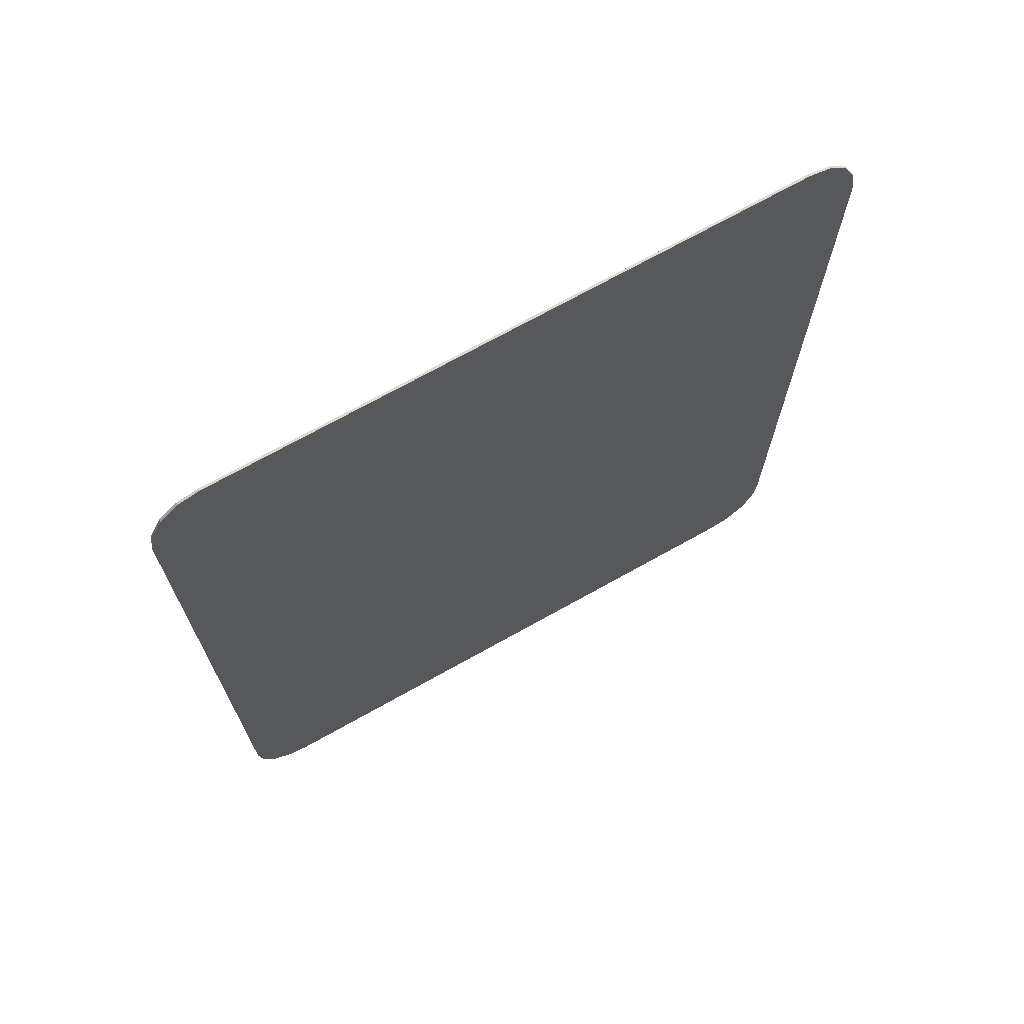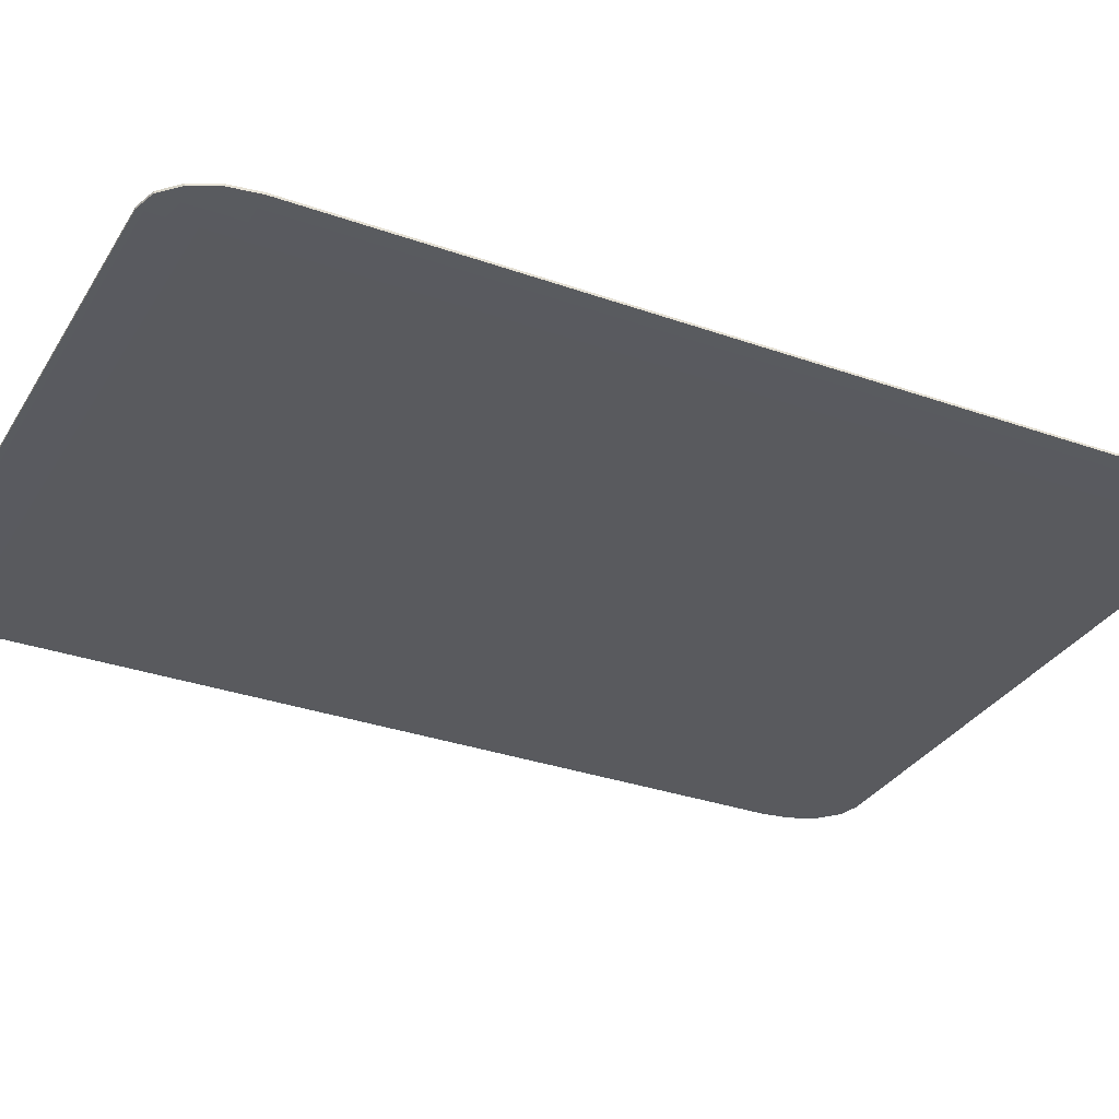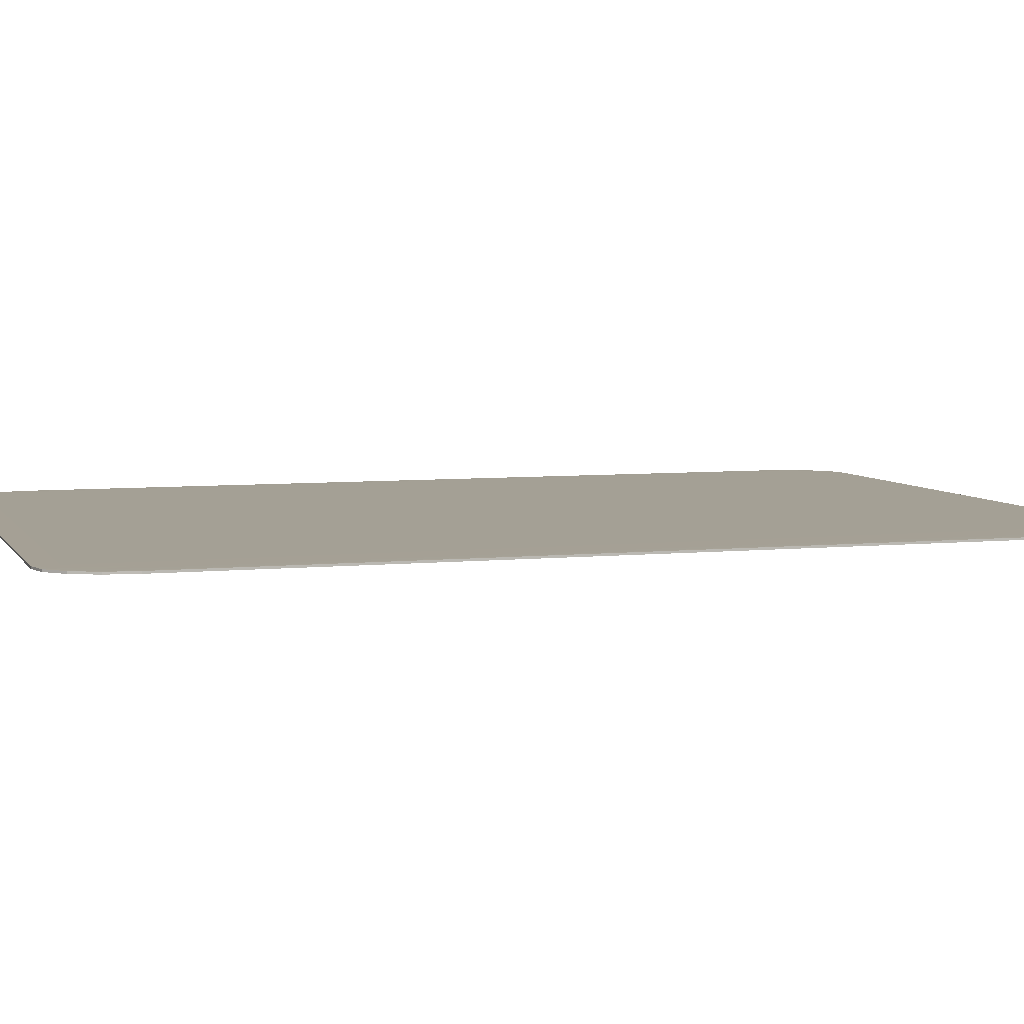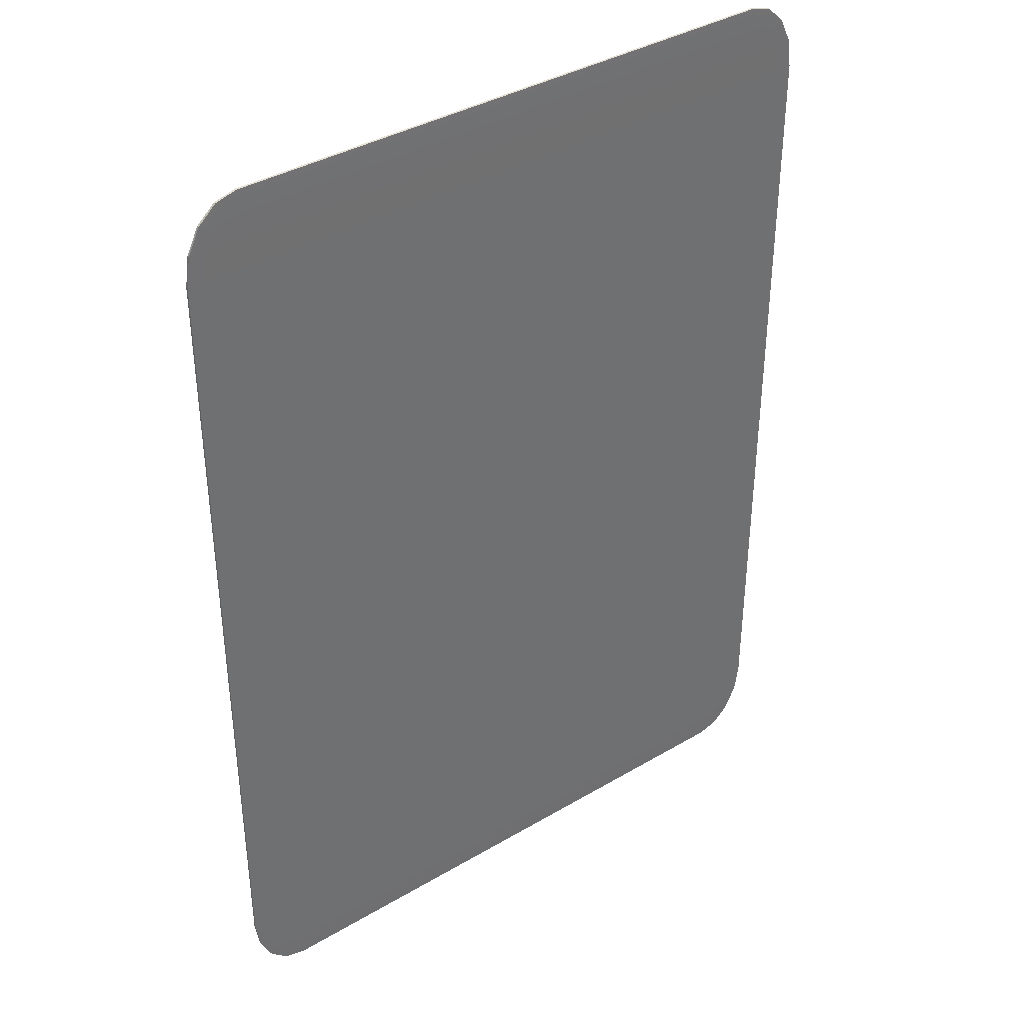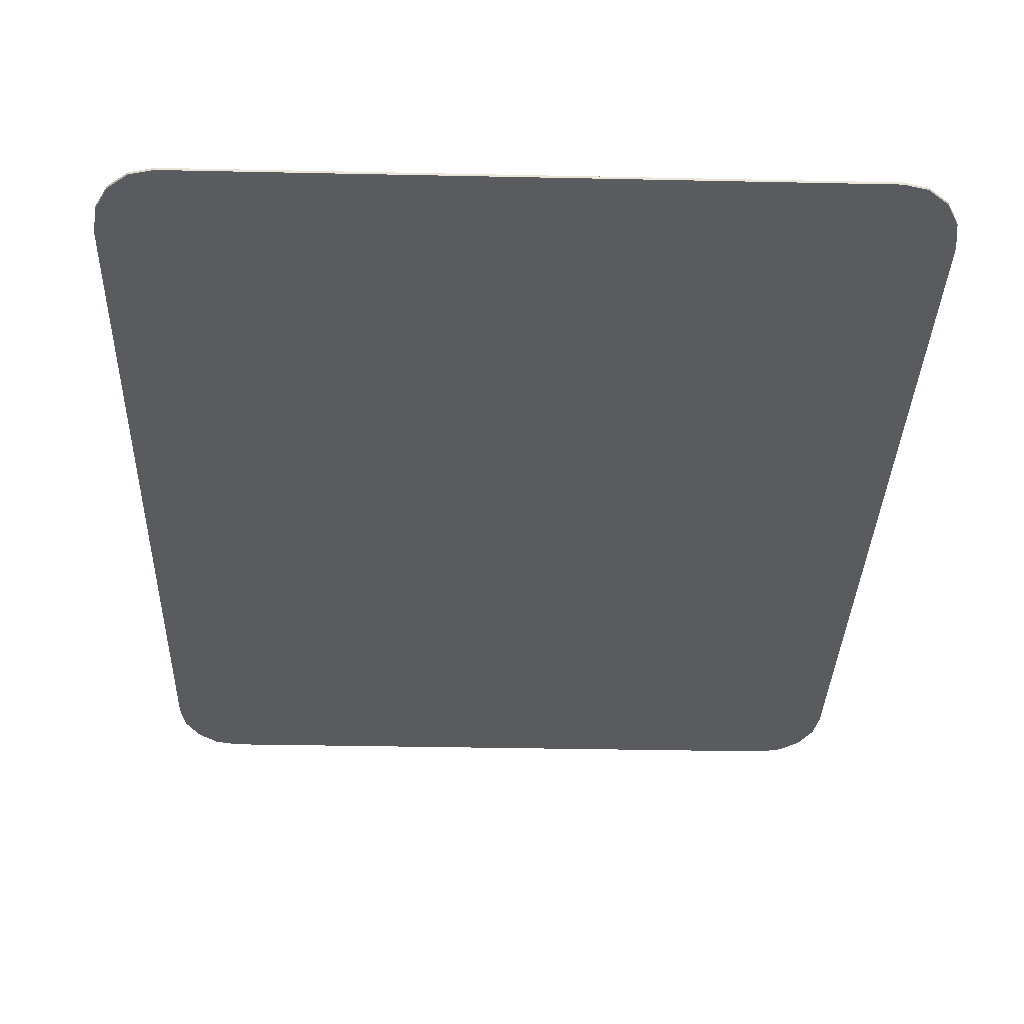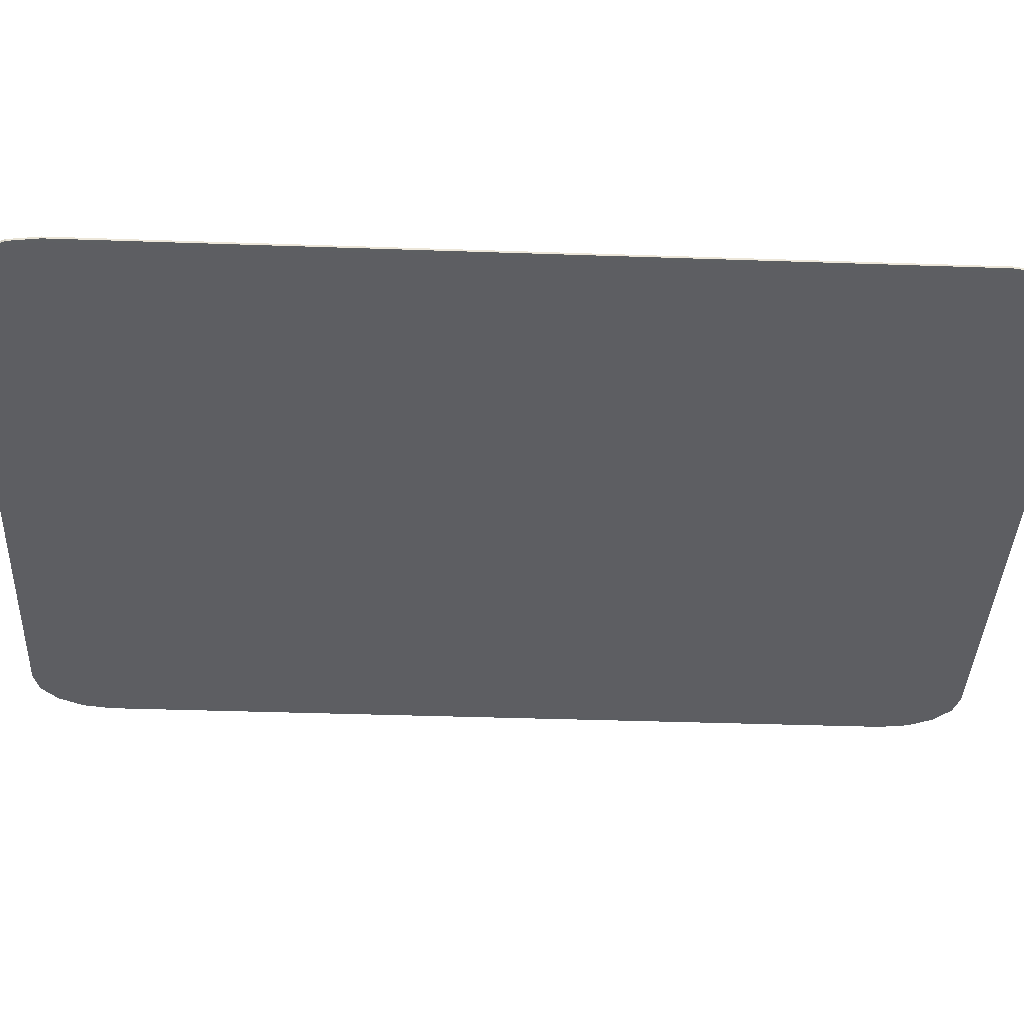
<metadata>
{"format":"obj","ext":"obj","renderer":"f3d","projection":"perspective","resolution":1024,"background":"white","views":[{"elev":71.5,"azim":150.8,"up":"+Z"},{"elev":-31.8,"azim":-116.5,"up":"+Y"},{"elev":5.8,"azim":72.3,"up":"+Y"},{"elev":38.0,"azim":143.1,"up":"+Z"},{"elev":-32.8,"azim":-1.7,"up":"+Y"},{"elev":-38.6,"azim":-92.5,"up":"+Y"}]}
</metadata>
<code>
o Card_card_mesh
v 0.02688 -0.00012 -0.03738
v 0.02688 -0.000101 -0.0445
v 0.032 -0.000101 -0.03738
v 0.02688 -0.000119 -0.04011
v 0.02688 -0.000114 -0.04242
v 0.02884 -0.000119 -0.03738
v 0.02889 -0.000117 -0.04017
v 0.02879 -0.000113 -0.04205
v 0.02984 -0.000112 -0.04149
v 0.02884 -0.000101 -0.04396
v 0.0305 -0.000101 -0.04242
v 0.02688 -0.000108 -0.04396
v 0.02889 -0.000108 -0.0433
v 0.03024 -0.000108 -0.04205
v 0.03161 -0.000108 -0.03738
v 0.0305 -0.000114 -0.03738
v 0.03161 -0.000101 -0.04011
v 0.03114 -0.000108 -0.04017
v 0.03024 -0.000113 -0.04003
v 0.02688 0.000101 -0.0445
v 0.02688 0.00012 -0.03738
v 0.032 0.000101 -0.03738
v 0.02688 0.000108 -0.04396
v 0.02688 0.000114 -0.04242
v 0.02884 0.000101 -0.04396
v 0.02889 0.000108 -0.0433
v 0.02879 0.000113 -0.04205
v 0.02984 0.000112 -0.04149
v 0.02884 0.000119 -0.03738
v 0.0305 0.000114 -0.03738
v 0.02688 0.000119 -0.04011
v 0.02889 0.000117 -0.04017
v 0.03024 0.000113 -0.04003
v 0.03161 0.000101 -0.04011
v 0.0305 0.000101 -0.04242
v 0.03161 0.000108 -0.03738
v 0.03114 0.000108 -0.04017
v 0.03024 0.000108 -0.04205
v 0.02688 -0.00012 0.03738
v 0.032 -0.000101 0.03738
v 0.02688 -0.000101 0.0445
v 0.02884 -0.000119 0.03738
v 0.0305 -0.000114 0.03738
v 0.02688 -0.000119 0.04011
v 0.02889 -0.000117 0.04017
v 0.03024 -0.000113 0.04003
v 0.02984 -0.000112 0.04149
v 0.03161 -0.000101 0.04011
v 0.0305 -0.000101 0.04242
v 0.03161 -0.000108 0.03738
v 0.03114 -0.000108 0.04017
v 0.03024 -0.000108 0.04205
v 0.02688 -0.000108 0.04396
v 0.02688 -0.000114 0.04242
v 0.02884 -0.000101 0.04396
v 0.02889 -0.000108 0.0433
v 0.02879 -0.000113 0.04205
v 0.02688 0.00012 0.03738
v 0.02688 0.000101 0.0445
v 0.032 0.000101 0.03738
v 0.02688 0.000119 0.04011
v 0.02688 0.000114 0.04242
v 0.02884 0.000119 0.03738
v 0.02889 0.000117 0.04017
v 0.02879 0.000113 0.04205
v 0.02984 0.000112 0.04149
v 0.02884 0.000101 0.04396
v 0.0305 0.000101 0.04242
v 0.02688 0.000108 0.04396
v 0.02889 0.000108 0.0433
v 0.03024 0.000108 0.04205
v 0.03161 0.000108 0.03738
v 0.0305 0.000114 0.03738
v 0.03161 0.000101 0.04011
v 0.03114 0.000108 0.04017
v 0.03024 0.000113 0.04003
v -0.02688 -0.00012 -0.03738
v -0.032 -0.000101 -0.03738
v -0.02688 -0.000101 -0.0445
v -0.02884 -0.000119 -0.03738
v -0.0305 -0.000114 -0.03738
v -0.02688 -0.000119 -0.04011
v -0.02889 -0.000117 -0.04017
v -0.03024 -0.000113 -0.04003
v -0.02984 -0.000112 -0.04149
v -0.03161 -0.000101 -0.04011
v -0.0305 -0.000101 -0.04242
v -0.03161 -0.000108 -0.03738
v -0.03114 -0.000108 -0.04017
v -0.03024 -0.000108 -0.04205
v -0.02688 -0.000108 -0.04396
v -0.02688 -0.000114 -0.04242
v -0.02884 -0.000101 -0.04396
v -0.02889 -0.000108 -0.0433
v -0.02879 -0.000113 -0.04205
v -0.02688 0.00012 -0.03738
v -0.02688 0.000101 -0.0445
v -0.032 0.000101 -0.03738
v -0.02688 0.000119 -0.04011
v -0.02688 0.000114 -0.04242
v -0.02884 0.000119 -0.03738
v -0.02889 0.000117 -0.04017
v -0.02879 0.000113 -0.04205
v -0.02984 0.000112 -0.04149
v -0.02884 0.000101 -0.04396
v -0.0305 0.000101 -0.04242
v -0.02688 0.000108 -0.04396
v -0.02889 0.000108 -0.0433
v -0.03024 0.000108 -0.04205
v -0.03161 0.000108 -0.03738
v -0.0305 0.000114 -0.03738
v -0.03161 0.000101 -0.04011
v -0.03114 0.000108 -0.04017
v -0.03024 0.000113 -0.04003
v -0.02688 -0.00012 0.03738
v -0.02688 -0.000101 0.0445
v -0.032 -0.000101 0.03738
v -0.02688 -0.000119 0.04011
v -0.02688 -0.000114 0.04242
v -0.02884 -0.000119 0.03738
v -0.02889 -0.000117 0.04017
v -0.02879 -0.000113 0.04205
v -0.02984 -0.000112 0.04149
v -0.02884 -0.000101 0.04396
v -0.0305 -0.000101 0.04242
v -0.02688 -0.000108 0.04396
v -0.02889 -0.000108 0.0433
v -0.03024 -0.000108 0.04205
v -0.03161 -0.000108 0.03738
v -0.0305 -0.000114 0.03738
v -0.03161 -0.000101 0.04011
v -0.03114 -0.000108 0.04017
v -0.03024 -0.000113 0.04003
v -0.02688 0.00012 0.03738
v -0.032 0.000101 0.03738
v -0.02688 0.000101 0.0445
v -0.02884 0.000119 0.03738
v -0.0305 0.000114 0.03738
v -0.02688 0.000119 0.04011
v -0.02889 0.000117 0.04017
v -0.03024 0.000113 0.04003
v -0.02984 0.000112 0.04149
v -0.03161 0.000101 0.04011
v -0.0305 0.000101 0.04242
v -0.03161 0.000108 0.03738
v -0.03114 0.000108 0.04017
v -0.03024 0.000108 0.04205
v -0.02688 0.000108 0.04396
v -0.02688 0.000114 0.04242
v -0.02884 0.000101 0.04396
v -0.02889 0.000108 0.0433
v -0.02879 0.000113 0.04205
f 97 2 79
f 135 78 117
f 58 96 134
f 22 40 3
f 59 116 41
f 4 6 1
f 4 8 7
f 6 19 16
f 7 9 19
f 10 12 2
f 11 13 10
f 13 5 12
f 14 8 13
f 15 17 3
f 16 18 15
f 18 11 17
f 18 9 14
f 23 25 20
f 24 26 23
f 26 35 25
f 27 38 26
f 29 31 21
f 29 33 32
f 31 27 24
f 32 28 27
f 34 36 22
f 35 37 34
f 37 30 36
f 37 28 33
f 42 44 39
f 42 46 45
f 44 57 54
f 45 47 57
f 48 50 40
f 49 51 48
f 51 43 50
f 51 47 46
f 53 55 41
f 54 56 53
f 56 49 55
f 57 52 56
f 61 63 58
f 61 65 64
f 63 76 73
f 64 66 76
f 67 69 59
f 68 70 67
f 70 62 69
f 71 65 70
f 72 74 60
f 73 75 72
f 75 68 74
f 75 66 71
f 80 82 77
f 80 84 83
f 82 95 92
f 83 85 95
f 86 88 78
f 87 89 86
f 89 81 88
f 89 85 84
f 91 93 79
f 92 94 91
f 94 87 93
f 95 90 94
f 99 101 96
f 99 103 102
f 101 114 111
f 102 104 114
f 105 107 97
f 106 108 105
f 108 100 107
f 109 103 108
f 110 112 98
f 111 113 110
f 113 106 112
f 113 104 109
f 118 120 115
f 118 122 121
f 120 133 130
f 121 123 133
f 124 126 116
f 125 127 124
f 127 119 126
f 128 122 127
f 129 131 117
f 130 132 129
f 132 125 131
f 132 123 128
f 137 139 134
f 137 141 140
f 139 152 149
f 140 142 152
f 143 145 135
f 144 146 143
f 146 138 145
f 146 142 141
f 148 150 136
f 149 151 148
f 151 144 150
f 152 147 151
f 1 42 39
f 6 43 42
f 16 50 43
f 15 40 50
f 20 10 2
f 25 11 10
f 35 17 11
f 34 3 17
f 58 29 21
f 63 30 29
f 73 36 30
f 72 22 36
f 41 67 59
f 55 68 67
f 49 74 68
f 48 60 74
f 39 118 115
f 44 119 118
f 54 126 119
f 53 116 126
f 134 61 58
f 139 62 61
f 149 69 62
f 148 59 69
f 117 143 135
f 131 144 143
f 125 150 144
f 124 136 150
f 115 80 77
f 120 81 80
f 130 88 81
f 129 78 88
f 96 137 134
f 101 138 137
f 111 145 138
f 110 135 145
f 79 105 97
f 93 106 105
f 87 112 106
f 86 98 112
f 77 4 1
f 82 5 4
f 92 12 5
f 91 2 12
f 21 99 96
f 31 100 99
f 24 107 100
f 23 97 107
f 115 1 39
f 97 20 2
f 135 98 78
f 58 21 96
f 22 60 40
f 59 136 116
f 4 7 6
f 4 5 8
f 6 7 19
f 7 8 9
f 10 13 12
f 11 14 13
f 13 8 5
f 14 9 8
f 15 18 17
f 16 19 18
f 18 14 11
f 18 19 9
f 23 26 25
f 24 27 26
f 26 38 35
f 27 28 38
f 29 32 31
f 29 30 33
f 31 32 27
f 32 33 28
f 34 37 36
f 35 38 37
f 37 33 30
f 37 38 28
f 42 45 44
f 42 43 46
f 44 45 57
f 45 46 47
f 48 51 50
f 49 52 51
f 51 46 43
f 51 52 47
f 53 56 55
f 54 57 56
f 56 52 49
f 57 47 52
f 61 64 63
f 61 62 65
f 63 64 76
f 64 65 66
f 67 70 69
f 68 71 70
f 70 65 62
f 71 66 65
f 72 75 74
f 73 76 75
f 75 71 68
f 75 76 66
f 80 83 82
f 80 81 84
f 82 83 95
f 83 84 85
f 86 89 88
f 87 90 89
f 89 84 81
f 89 90 85
f 91 94 93
f 92 95 94
f 94 90 87
f 95 85 90
f 99 102 101
f 99 100 103
f 101 102 114
f 102 103 104
f 105 108 107
f 106 109 108
f 108 103 100
f 109 104 103
f 110 113 112
f 111 114 113
f 113 109 106
f 113 114 104
f 118 121 120
f 118 119 122
f 120 121 133
f 121 122 123
f 124 127 126
f 125 128 127
f 127 122 119
f 128 123 122
f 129 132 131
f 130 133 132
f 132 128 125
f 132 133 123
f 137 140 139
f 137 138 141
f 139 140 152
f 140 141 142
f 143 146 145
f 144 147 146
f 146 141 138
f 146 147 142
f 148 151 150
f 149 152 151
f 151 147 144
f 152 142 147
f 1 6 42
f 6 16 43
f 16 15 50
f 15 3 40
f 20 25 10
f 25 35 11
f 35 34 17
f 34 22 3
f 58 63 29
f 63 73 30
f 73 72 36
f 72 60 22
f 41 55 67
f 55 49 68
f 49 48 74
f 48 40 60
f 39 44 118
f 44 54 119
f 54 53 126
f 53 41 116
f 134 139 61
f 139 149 62
f 149 148 69
f 148 136 59
f 117 131 143
f 131 125 144
f 125 124 150
f 124 116 136
f 115 120 80
f 120 130 81
f 130 129 88
f 129 117 78
f 96 101 137
f 101 111 138
f 111 110 145
f 110 98 135
f 79 93 105
f 93 87 106
f 87 86 112
f 86 78 98
f 77 82 4
f 82 92 5
f 92 91 12
f 91 79 2
f 21 31 99
f 31 24 100
f 24 23 107
f 23 20 97
f 115 77 1

</code>
